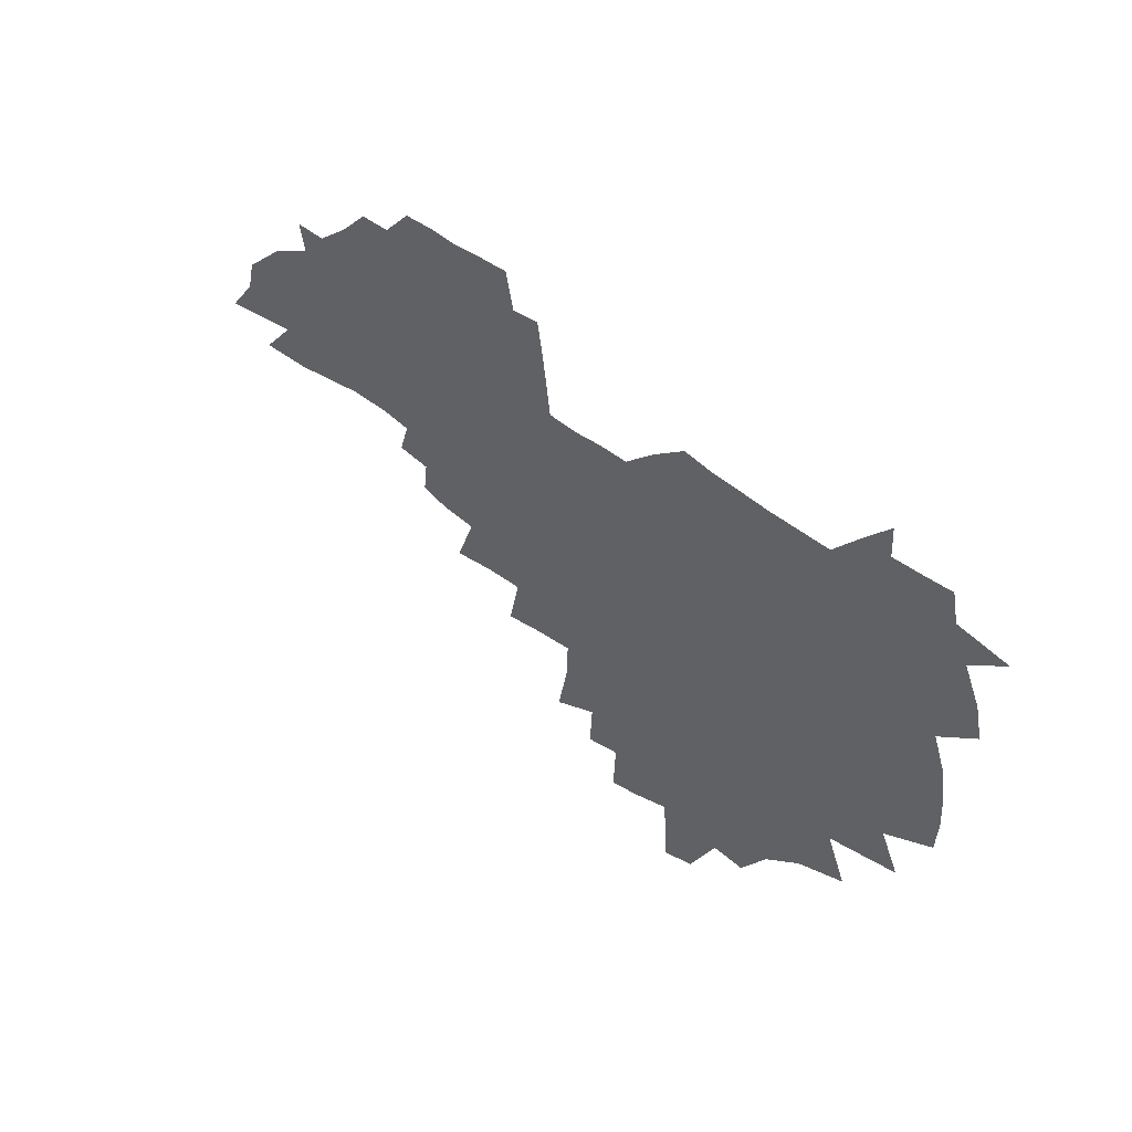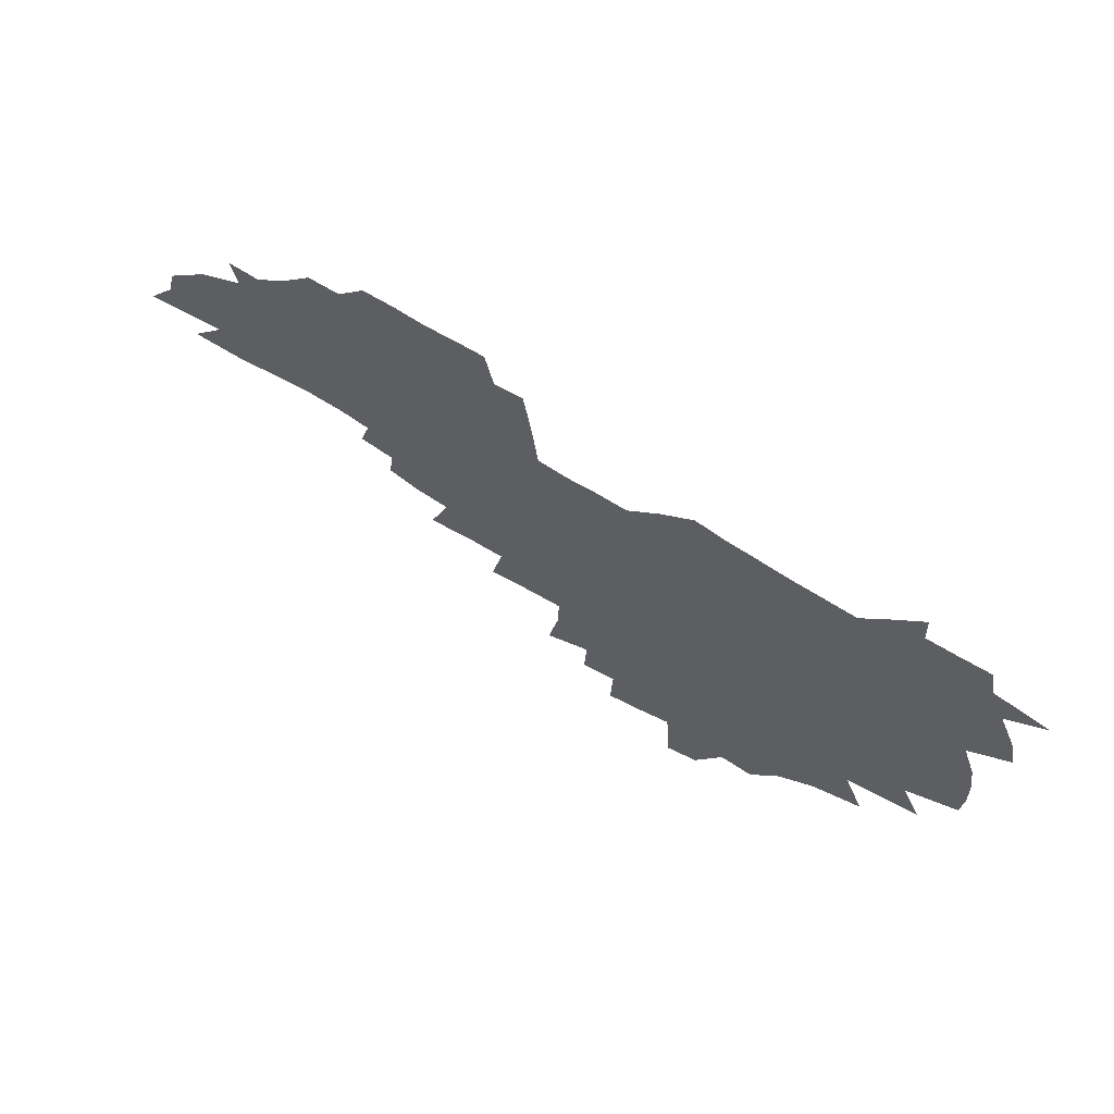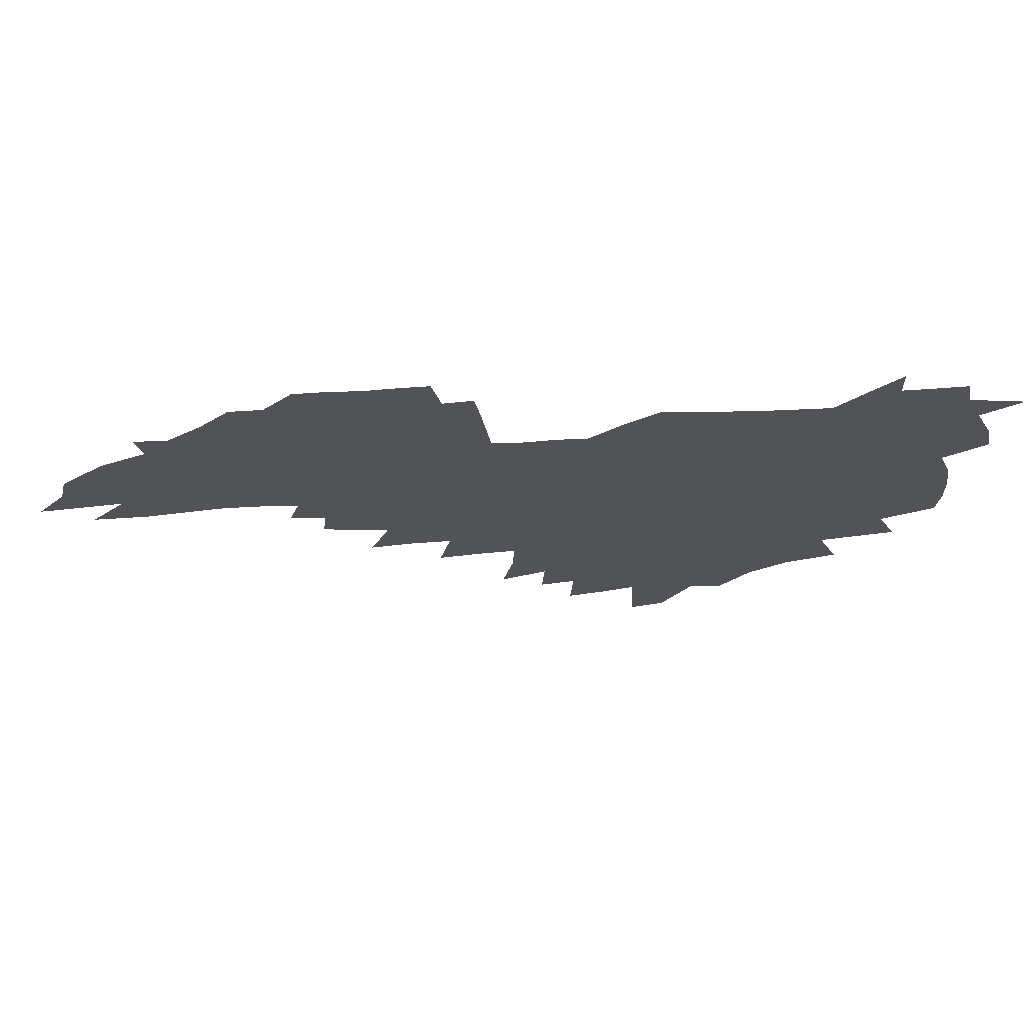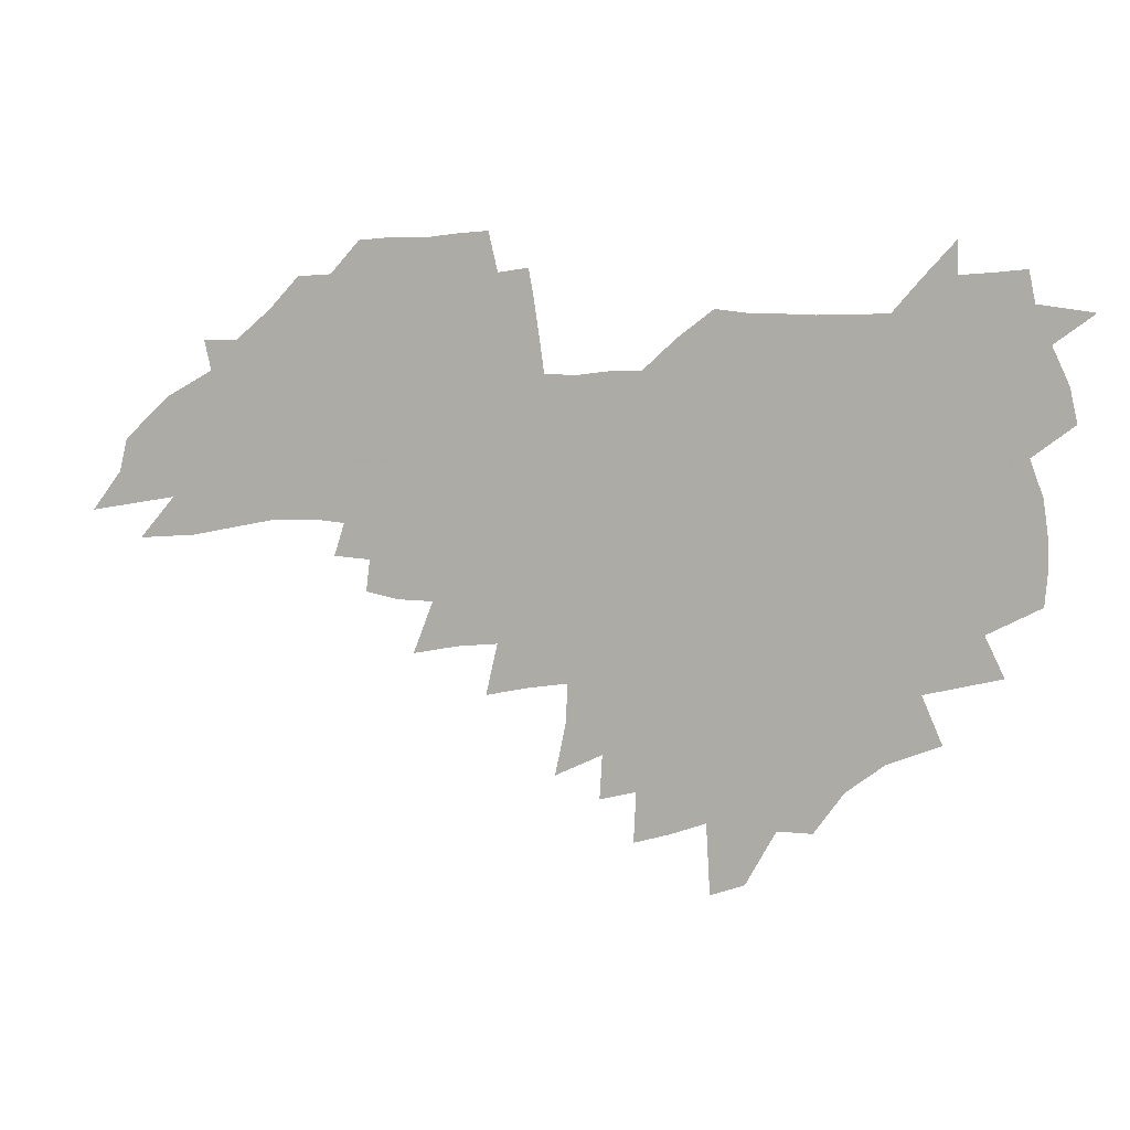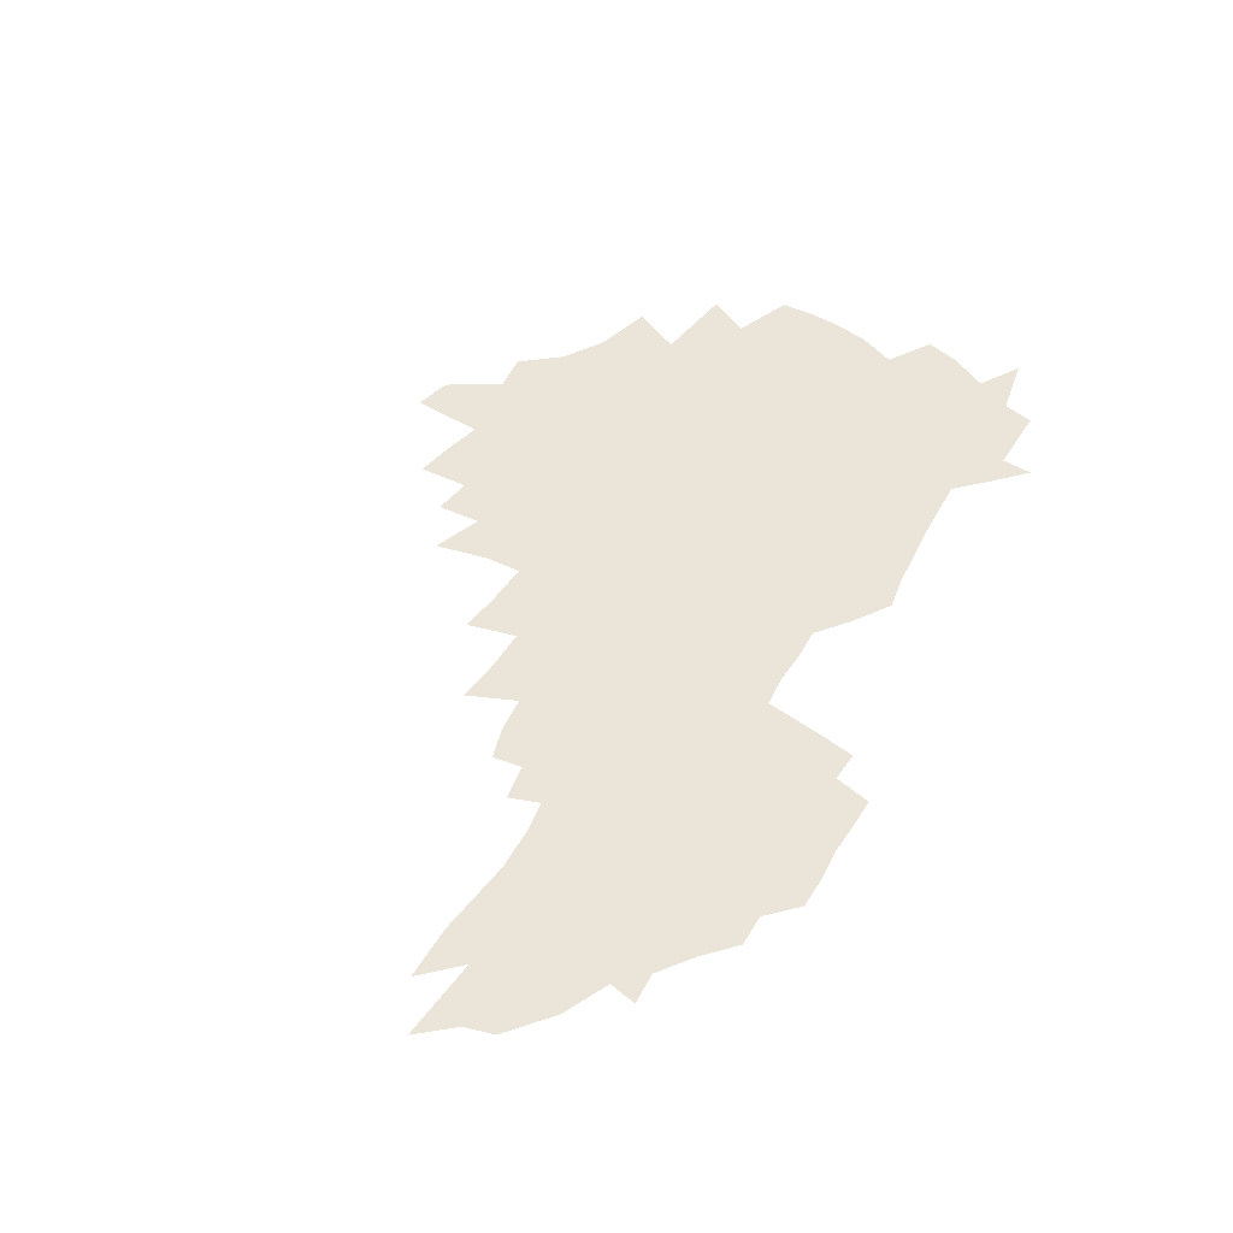
<metadata>
{"format":"obj","ext":"obj","renderer":"f3d","projection":"perspective","resolution":1024,"background":"white","views":[{"elev":46.1,"azim":-135.0,"up":"+Y"},{"elev":65.1,"azim":-146.2,"up":"+Y"},{"elev":68.2,"azim":178.3,"up":"+Y"},{"elev":9.1,"azim":-165.6,"up":"+Y"},{"elev":58.7,"azim":117.4,"up":"+Z"}]}
</metadata>
<code>
v 204.6 267.3 0
v 210.9 222.5 0
v 214.3 237.7 0
v 222 254.2 0
v 229 270.5 0
v 231.9 284.4 0
v 221.7 147.3 0
v 220.5 162 0
v 221.2 177 0
v 223.3 192.3 0
v 229.3 208.3 0
v 233 223.6 0
v 234.8 238.6 0
v 238.7 253.9 0
v 243.1 269.1 0
v 245.7 283 0
v 236.6 116.9 0
v 245.3 134.7 0
v 248.3 150 0
v 248.1 164.3 0
v 245.6 178.6 0
v 245.7 193.4 0
v 246.9 208.2 0
v 251.3 223.8 0
v 251.7 238.3 0
v 253.6 253 0
v 256.2 267.3 0
v 260 281.8 0
v 260.6 296 0
v 261.3 87.22 0
v 270.4 108.3 0
v 270.7 123.2 0
v 276.4 139.5 0
v 278.9 153.4 0
v 273.9 166.4 0
v 268.7 180.1 0
v 264.2 194.2 0
v 266.5 208.9 0
v 268.4 223.5 0
v 268.9 238 0
v 270.5 252.5 0
v 272.5 266.9 0
v 274.1 280.9 0
v 284.5 77.71 0
v 290.4 97.25 0
v 290.8 111.8 0
v 291.9 126.6 0
v 294.2 141.5 0
v 293.3 154.6 0
v 294.7 168 0
v 289.8 181.3 0
v 286 195.1 0
v 285.1 209.2 0
v 283.5 223.4 0
v 284.7 237.6 0
v 285.2 251.8 0
v 286.7 266 0
v 301.6 64.48 0
v 305.5 84.06 0
v 305.3 98.13 0
v 306.7 113.5 0
v 307.9 128.2 0
v 309.7 142.8 0
v 308.6 155.6 0
v 310.1 169.1 0
v 309.5 181.9 0
v 305.4 195.5 0
v 304.5 209.1 0
v 303 223.1 0
v 301.5 237.2 0
v 301.8 251.3 0
v 302 265.5 0
v 314.9 45.66 0
v 318.7 68.43 0
v 319.9 84.76 0
v 320.6 99.75 0
v 321.3 114.5 0
v 322.3 129.1 0
v 324.3 144.3 0
v 325.1 157.4 0
v 323.9 169.8 0
v 323.5 182.7 0
v 322.9 195.7 0
v 321.3 209.1 0
v 321.2 222.5 0
v 319 236.6 0
v 317.8 250.8 0
v 317.3 265 0
v 330.4 45.73 0
v 333.5 69.71 0
v 334.4 86 0
v 334.8 100.5 0
v 336.4 116.8 0
v 336.6 130.3 0
v 336.9 143.6 0
v 337.2 157.1 0
v 338.1 170.8 0
v 337.5 183.2 0
v 336.8 196 0
v 335.4 209.4 0
v 334.8 222.8 0
v 334.2 236.5 0
v 333.4 250.2 0
v 331.6 265.3 0
v 343.8 20.97 0
v 346.2 49.17 0
v 347.4 68.7 0
v 348.2 86.16 0
v 348.5 100.5 0
v 349.3 116.5 0
v 349.5 129.3 0
v 350 143.8 0
v 350.3 157.8 0
v 350.4 171.1 0
v 350.2 183.4 0
v 349.6 196.4 0
v 348.9 209.7 0
v 348 223.2 0
v 348.1 236.6 0
v 347.2 250.4 0
v 345.8 265.5 0
v 359.1 15.36 0
v 360.9 47.13 0
v 361.8 64.31 0
v 361.9 84.04 0
v 362.2 100.2 0
v 362.5 115.2 0
v 362.8 129.4 0
v 363.1 143.3 0
v 363.2 156.9 0
v 363.2 170.3 0
v 363 183.6 0
v 362.7 196.7 0
v 362.3 210 0
v 362 223.4 0
v 361.4 237.3 0
v 360.4 251.4 0
v 359.6 267 0
v 361 286 0
v 376.8 41.18 0
v 376.4 62.48 0
v 375.7 83.56 0
v 376.1 98.19 0
v 376.3 113.1 0
v 376.2 128.2 0
v 376.8 141.7 0
v 376.7 155.8 0
v 376.2 170.5 0
v 376 183.5 0
v 375.9 196.8 0
v 375.6 210.2 0
v 375.4 223.9 0
v 375.7 239.4 0
v 375.4 254.7 0
v 392.9 36.33 0
v 391.8 58.98 0
v 390.6 79.55 0
v 390.4 95.93 0
v 390.3 111.6 0
v 390.4 126.2 0
v 391.1 140 0
v 390.9 154.2 0
v 389.3 170.3 0
v 389.1 183.6 0
v 389.2 196.8 0
v 389.1 210.4 0
v 389.2 224.2 0
v 390.1 240.9 0
v 408 54.64 0
v 406.9 74.51 0
v 405.2 93.61 0
v 406 108.4 0
v 405.8 123.6 0
v 406.2 138.1 0
v 405.3 153.4 0
v 404.4 168.3 0
v 403.4 182.8 0
v 402.8 196.8 0
v 402.7 210.3 0
v 402.8 223.8 0
v 404.1 240.4 0
v 428 64.09 0
v 423.1 87.89 0
v 422.4 105.2 0
v 423.6 119.7 0
v 421.1 137.4 0
v 420.4 152.2 0
v 418.6 168 0
v 417.5 182.4 0
v 416.4 196.8 0
v 416.3 210.3 0
v 416.8 224 0
v 418 238.5 0
v 440.8 102.2 0
v 438.3 121 0
v 437.2 136 0
v 435.1 151.9 0
v 432.8 168 0
v 432 181.9 0
v 430 196.9 0
v 430.9 210.3 0
v 430.6 223.8 0
v 432.5 238.5 0
v 434.5 253.1 0
v 436.9 269.8 0
v 439.3 283.3 0
v 459 98.13 0
v 453.8 121.2 0
v 451.9 137 0
v 449.5 152.8 0
v 447.4 168 0
v 446 182.3 0
v 444.5 196.6 0
v 445.1 210 0
v 444.4 223.6 0
v 446.1 237.5 0
v 448 251.7 0
v 450.6 267 0
v 452.8 281.2 0
v 456.9 298.6 0
v 471.9 119.2 0
v 467 138.1 0
v 464.3 153.6 0
v 461.1 169.4 0
v 460 183 0
v 459.8 196.6 0
v 458.6 210.3 0
v 457.1 223.2 0
v 461.3 237.9 0
v 463.4 252.2 0
v 464.3 265.8 0
v 466.7 280.2 0
v 471.1 297.4 0
v 491.9 115.2 0
v 483 138.6 0
v 479.3 154.5 0
v 477.5 168.8 0
v 475 183.2 0
v 474.7 196.8 0
v 474.6 210.4 0
v 474.6 224 0
v 476.7 238.1 0
v 477.3 251.7 0
v 479.6 265.9 0
v 482 280.4 0
v 485 295.6 0
v 499.4 138.8 0
v 494.8 155.3 0
v 491.7 169.9 0
v 489.9 183.6 0
v 489.5 197 0
v 489.9 210.5 0
v 490.1 224 0
v 491.3 237.8 0
v 492.6 251.5 0
v 495.9 266.2 0
v 496.7 279.8 0
v 500.4 295.7 0
v 513.5 141.7 0
v 511.7 155.9 0
v 507.4 170.6 0
v 505.9 184 0
v 502.7 197.8 0
v 503.2 210.5 0
v 505.9 224.2 0
v 505.8 237.6 0
v 507.3 251.2 0
v 510.9 265.9 0
v 510.2 279 0
v 514.7 294.4 0
v 528 156.9 0
v 523.3 171.6 0
v 521.6 184.6 0
v 521.4 197.6 0
v 519.4 210.9 0
v 520.4 224.1 0
v 519.5 237.4 0
v 521.3 250.7 0
v 524.1 265.1 0
v 527.8 279.8 0
v 537.4 172.8 0
v 536.5 185.2 0
v 536 198 0
v 534.6 211.1 0
v 534.2 224.1 0
v 538.3 237.8 0
v 537.4 251 0
v 539.6 264.6 0
v 542.7 278.8 0
v 557.7 171.7 0
v 553.9 185.2 0
v 551.7 198.3 0
v 550.8 211.2 0
v 552 224.3 0
v 554.2 237.6 0
v 554.4 250.9 0
v 556.1 264.4 0
v 594.3 163.8 0
v 573.6 184.9 0
v 570.3 198.2 0
v 568.9 211.2 0
v 569.9 224.2 0
v 568.5 237.5 0
v 571.8 250.9 0
v 619.5 161.8 0
v 603.5 180.6 0
v 593.6 196.6 0
v 587.7 210.9 0
v 585.8 224.2 0
v 584.1 237.2 0
v 587 250.4 0
v 642.3 173.5 0
v 628.9 191.4 0
v 625.3 205.9 0
v 605.3 225.2 0
f 4 5 1
f 11 12 2
f 2 12 3
f 12 13 3
f 3 13 4
f 13 14 4
f 4 14 5
f 14 15 5
f 5 15 6
f 15 16 6
f 18 19 7
f 7 19 8
f 19 20 8
f 8 20 9
f 20 21 9
f 9 21 10
f 21 22 10
f 10 22 11
f 22 23 11
f 11 23 12
f 23 24 12
f 12 24 13
f 24 25 13
f 13 25 14
f 25 26 14
f 14 26 15
f 26 27 15
f 15 27 16
f 27 28 16
f 31 32 17
f 17 32 18
f 32 33 18
f 18 33 19
f 33 34 19
f 19 34 20
f 34 35 20
f 20 35 21
f 35 36 21
f 21 36 22
f 36 37 22
f 22 37 23
f 37 38 23
f 23 38 24
f 38 39 24
f 24 39 25
f 39 40 25
f 25 40 26
f 40 41 26
f 26 41 27
f 41 42 27
f 27 42 28
f 42 43 28
f 28 43 29
f 44 45 30
f 30 45 31
f 45 46 31
f 31 46 32
f 46 47 32
f 32 47 33
f 47 48 33
f 33 48 34
f 48 49 34
f 34 49 35
f 49 50 35
f 35 50 36
f 50 51 36
f 36 51 37
f 51 52 37
f 37 52 38
f 52 53 38
f 38 53 39
f 53 54 39
f 39 54 40
f 54 55 40
f 40 55 41
f 55 56 41
f 41 56 42
f 56 57 42
f 42 57 43
f 58 59 44
f 44 59 45
f 59 60 45
f 45 60 46
f 60 61 46
f 46 61 47
f 61 62 47
f 47 62 48
f 62 63 48
f 48 63 49
f 63 64 49
f 49 64 50
f 64 65 50
f 50 65 51
f 65 66 51
f 51 66 52
f 66 67 52
f 52 67 53
f 67 68 53
f 53 68 54
f 68 69 54
f 54 69 55
f 69 70 55
f 55 70 56
f 70 71 56
f 56 71 57
f 71 72 57
f 73 74 58
f 58 74 59
f 74 75 59
f 59 75 60
f 75 76 60
f 60 76 61
f 76 77 61
f 61 77 62
f 77 78 62
f 62 78 63
f 78 79 63
f 63 79 64
f 79 80 64
f 64 80 65
f 80 81 65
f 65 81 66
f 81 82 66
f 66 82 67
f 82 83 67
f 67 83 68
f 83 84 68
f 68 84 69
f 84 85 69
f 69 85 70
f 85 86 70
f 70 86 71
f 86 87 71
f 71 87 72
f 87 88 72
f 73 89 74
f 89 90 74
f 74 90 75
f 90 91 75
f 75 91 76
f 91 92 76
f 76 92 77
f 92 93 77
f 77 93 78
f 93 94 78
f 78 94 79
f 94 95 79
f 79 95 80
f 95 96 80
f 80 96 81
f 96 97 81
f 81 97 82
f 97 98 82
f 82 98 83
f 98 99 83
f 83 99 84
f 99 100 84
f 84 100 85
f 100 101 85
f 85 101 86
f 101 102 86
f 86 102 87
f 102 103 87
f 87 103 88
f 103 104 88
f 105 106 89
f 89 106 90
f 106 107 90
f 90 107 91
f 107 108 91
f 91 108 92
f 108 109 92
f 92 109 93
f 109 110 93
f 93 110 94
f 110 111 94
f 94 111 95
f 111 112 95
f 95 112 96
f 112 113 96
f 96 113 97
f 113 114 97
f 97 114 98
f 114 115 98
f 98 115 99
f 115 116 99
f 99 116 100
f 116 117 100
f 100 117 101
f 117 118 101
f 101 118 102
f 118 119 102
f 102 119 103
f 119 120 103
f 103 120 104
f 120 121 104
f 105 122 106
f 122 123 106
f 106 123 107
f 123 124 107
f 107 124 108
f 124 125 108
f 108 125 109
f 125 126 109
f 109 126 110
f 126 127 110
f 110 127 111
f 127 128 111
f 111 128 112
f 128 129 112
f 112 129 113
f 129 130 113
f 113 130 114
f 130 131 114
f 114 131 115
f 131 132 115
f 115 132 116
f 132 133 116
f 116 133 117
f 133 134 117
f 117 134 118
f 134 135 118
f 118 135 119
f 135 136 119
f 119 136 120
f 136 137 120
f 120 137 121
f 137 138 121
f 123 140 124
f 140 141 124
f 124 141 125
f 141 142 125
f 125 142 126
f 142 143 126
f 126 143 127
f 143 144 127
f 127 144 128
f 144 145 128
f 128 145 129
f 145 146 129
f 129 146 130
f 146 147 130
f 130 147 131
f 147 148 131
f 131 148 132
f 148 149 132
f 132 149 133
f 149 150 133
f 133 150 134
f 150 151 134
f 134 151 135
f 151 152 135
f 135 152 136
f 152 153 136
f 136 153 137
f 153 154 137
f 137 154 138
f 140 155 141
f 155 156 141
f 141 156 142
f 156 157 142
f 142 157 143
f 157 158 143
f 143 158 144
f 158 159 144
f 144 159 145
f 159 160 145
f 145 160 146
f 160 161 146
f 146 161 147
f 161 162 147
f 147 162 148
f 162 163 148
f 148 163 149
f 163 164 149
f 149 164 150
f 164 165 150
f 150 165 151
f 165 166 151
f 151 166 152
f 166 167 152
f 152 167 153
f 167 168 153
f 153 168 154
f 156 169 157
f 169 170 157
f 157 170 158
f 170 171 158
f 158 171 159
f 171 172 159
f 159 172 160
f 172 173 160
f 160 173 161
f 173 174 161
f 161 174 162
f 174 175 162
f 162 175 163
f 175 176 163
f 163 176 164
f 176 177 164
f 164 177 165
f 177 178 165
f 165 178 166
f 178 179 166
f 166 179 167
f 179 180 167
f 167 180 168
f 180 181 168
f 170 182 171
f 182 183 171
f 171 183 172
f 183 184 172
f 172 184 173
f 184 185 173
f 173 185 174
f 185 186 174
f 174 186 175
f 186 187 175
f 175 187 176
f 187 188 176
f 176 188 177
f 188 189 177
f 177 189 178
f 189 190 178
f 178 190 179
f 190 191 179
f 179 191 180
f 191 192 180
f 180 192 181
f 192 193 181
f 184 194 185
f 194 195 185
f 185 195 186
f 195 196 186
f 186 196 187
f 196 197 187
f 187 197 188
f 197 198 188
f 188 198 189
f 198 199 189
f 189 199 190
f 199 200 190
f 190 200 191
f 200 201 191
f 191 201 192
f 201 202 192
f 192 202 193
f 202 203 193
f 194 207 195
f 207 208 195
f 195 208 196
f 208 209 196
f 196 209 197
f 209 210 197
f 197 210 198
f 210 211 198
f 198 211 199
f 211 212 199
f 199 212 200
f 212 213 200
f 200 213 201
f 213 214 201
f 201 214 202
f 214 215 202
f 202 215 203
f 215 216 203
f 203 216 204
f 216 217 204
f 204 217 205
f 217 218 205
f 205 218 206
f 218 219 206
f 208 221 209
f 221 222 209
f 209 222 210
f 222 223 210
f 210 223 211
f 223 224 211
f 211 224 212
f 224 225 212
f 212 225 213
f 225 226 213
f 213 226 214
f 226 227 214
f 214 227 215
f 227 228 215
f 215 228 216
f 228 229 216
f 216 229 217
f 229 230 217
f 217 230 218
f 230 231 218
f 218 231 219
f 231 232 219
f 219 232 220
f 232 233 220
f 221 234 222
f 234 235 222
f 222 235 223
f 235 236 223
f 223 236 224
f 236 237 224
f 224 237 225
f 237 238 225
f 225 238 226
f 238 239 226
f 226 239 227
f 239 240 227
f 227 240 228
f 240 241 228
f 228 241 229
f 241 242 229
f 229 242 230
f 242 243 230
f 230 243 231
f 243 244 231
f 231 244 232
f 244 245 232
f 232 245 233
f 245 246 233
f 235 247 236
f 247 248 236
f 236 248 237
f 248 249 237
f 237 249 238
f 249 250 238
f 238 250 239
f 250 251 239
f 239 251 240
f 251 252 240
f 240 252 241
f 252 253 241
f 241 253 242
f 253 254 242
f 242 254 243
f 254 255 243
f 243 255 244
f 255 256 244
f 244 256 245
f 256 257 245
f 245 257 246
f 257 258 246
f 247 259 248
f 259 260 248
f 248 260 249
f 260 261 249
f 249 261 250
f 261 262 250
f 250 262 251
f 262 263 251
f 251 263 252
f 263 264 252
f 252 264 253
f 264 265 253
f 253 265 254
f 265 266 254
f 254 266 255
f 266 267 255
f 255 267 256
f 267 268 256
f 256 268 257
f 268 269 257
f 257 269 258
f 269 270 258
f 260 271 261
f 271 272 261
f 261 272 262
f 272 273 262
f 262 273 263
f 273 274 263
f 263 274 264
f 274 275 264
f 264 275 265
f 275 276 265
f 265 276 266
f 276 277 266
f 266 277 267
f 277 278 267
f 267 278 268
f 278 279 268
f 268 279 269
f 279 280 269
f 269 280 270
f 272 281 273
f 281 282 273
f 273 282 274
f 282 283 274
f 274 283 275
f 283 284 275
f 275 284 276
f 284 285 276
f 276 285 277
f 285 286 277
f 277 286 278
f 286 287 278
f 278 287 279
f 287 288 279
f 279 288 280
f 288 289 280
f 281 290 282
f 290 291 282
f 282 291 283
f 291 292 283
f 283 292 284
f 292 293 284
f 284 293 285
f 293 294 285
f 285 294 286
f 294 295 286
f 286 295 287
f 295 296 287
f 287 296 288
f 296 297 288
f 288 297 289
f 290 298 291
f 298 299 291
f 291 299 292
f 299 300 292
f 292 300 293
f 300 301 293
f 293 301 294
f 301 302 294
f 294 302 295
f 302 303 295
f 295 303 296
f 303 304 296
f 296 304 297
f 298 305 299
f 305 306 299
f 299 306 300
f 306 307 300
f 300 307 301
f 307 308 301
f 301 308 302
f 308 309 302
f 302 309 303
f 309 310 303
f 303 310 304
f 310 311 304
f 306 312 307
f 312 313 307
f 307 313 308
f 313 314 308
f 308 314 309
f 314 315 309
f 309 315 310

</code>
